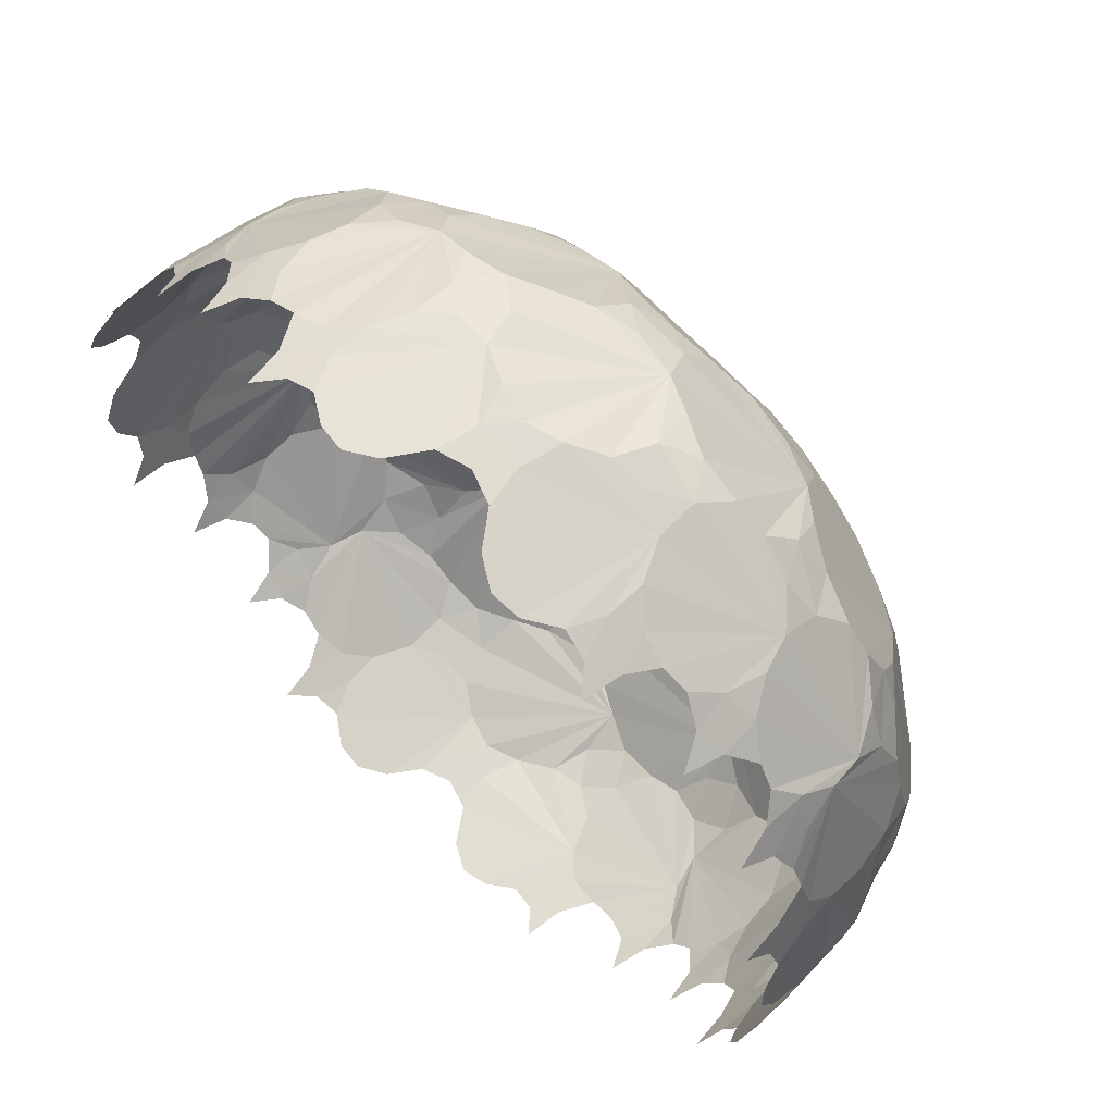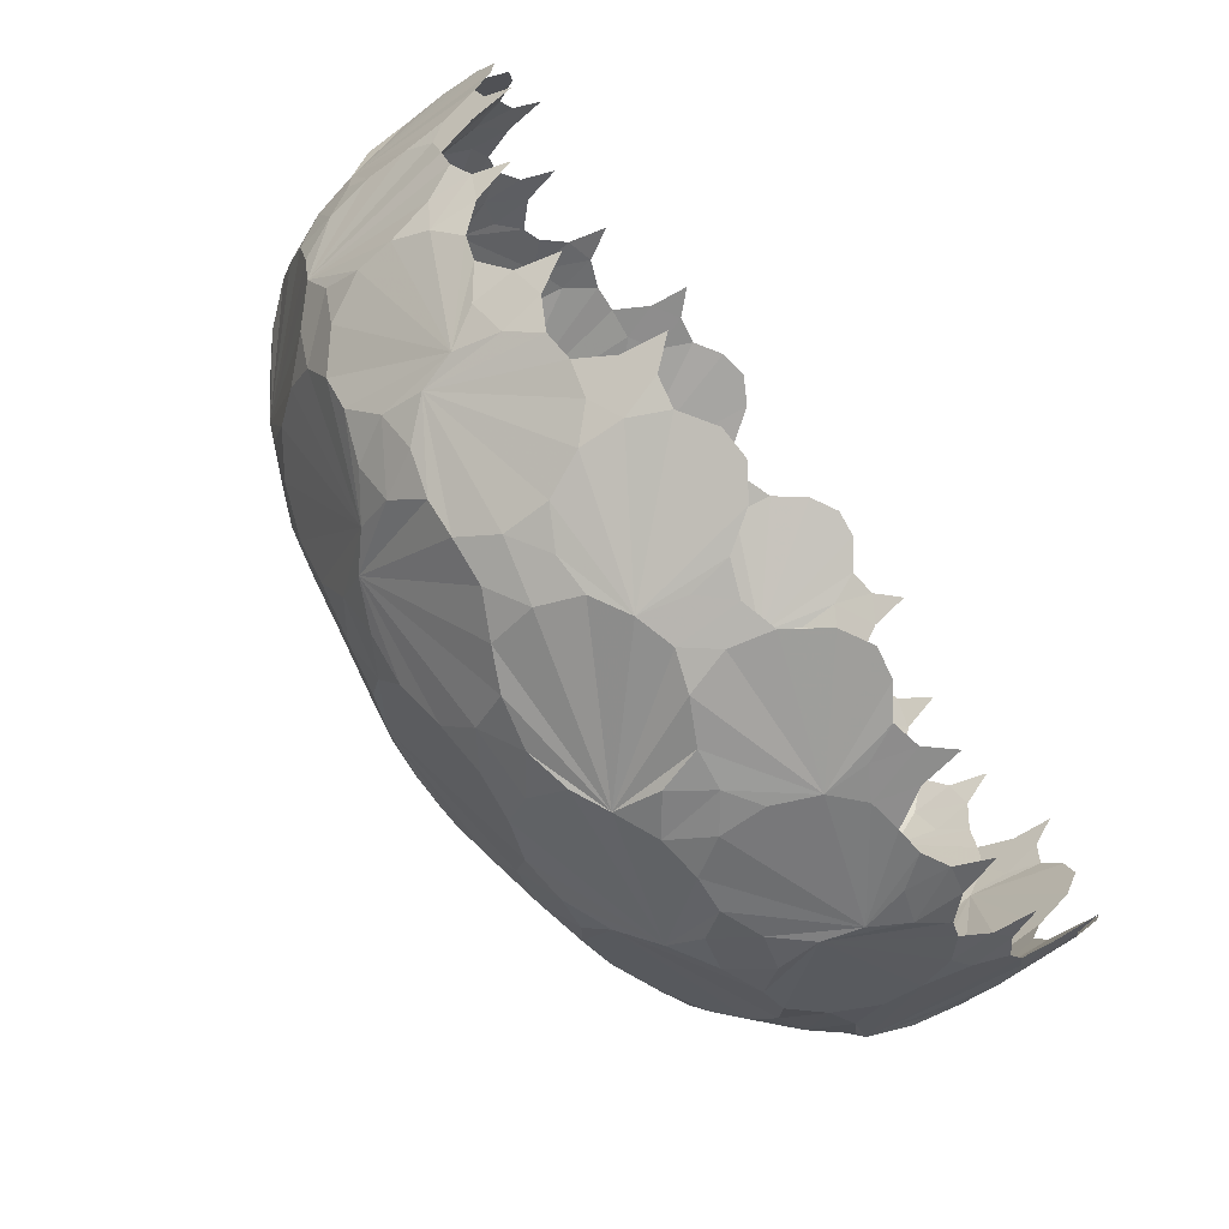
<metadata>
{"format":"obj","ext":"obj","renderer":"f3d","projection":"perspective","resolution":1024,"background":"white","views":[{"elev":66.0,"azim":44.5,"up":"+Z"},{"elev":-77.9,"azim":-54.7,"up":"+Z"}]}
</metadata>
<code>
v -0.1906 0.4569 -0.0957
v -0.2123 0.4572 0.01515
v -0.174 0.4573 0.1217
v -0.08757 0.4573 0.195
v 0.02348 0.4563 0.2164
v 0.1302 0.4556 0.1782
v 0.2036 0.455 0.09167
v 0.2254 0.4542 -0.01936
v 0.1873 0.4541 -0.1259
v 0.1007 0.4547 -0.1986
v -0.01038 0.4551 -0.2203
v -0.1174 0.4559 -0.1821
v 0.08441 0.4129 -0.4117
v 0.06351 0.4388 -0.3042
v 0.2972 0.437 -0.1052
v 0.4007 0.4097 -0.1419
v 0.474 0.3758 -0.2208
v 0.4922 0.3493 -0.3291
v 0.4568 0.3316 -0.4348
v 0.3704 0.3345 -0.5076
v 0.2603 0.3537 -0.5266
v 0.1553 0.3808 -0.4938
v -0.2121 0.38 -0.4685
v -0.3208 0.3546 -0.4862
v -0.4282 0.3375 -0.4505
v -0.5029 0.3398 -0.3643
v -0.523 0.3585 -0.2543
v -0.4892 0.3854 -0.1496
v -0.4057 0.4168 -0.07916
v -0.2969 0.4419 -0.05862
v -0.09636 0.439 -0.2919
v -0.1329 0.4124 -0.3953
v -0.4618 0.3839 0.2172
v -0.4792 0.3585 0.326
v -0.4431 0.3406 0.433
v -0.3563 0.3416 0.5076
v -0.2457 0.359 0.5274
v -0.1408 0.385 0.4935
v -0.07076 0.4162 0.4097
v -0.05026 0.4415 0.301
v -0.2842 0.4415 0.101
v -0.3883 0.4158 0.1378
v 0.4163 0.4125 0.07507
v 0.3091 0.4385 0.05418
v 0.109 0.4396 0.2884
v 0.1457 0.4132 0.3926
v 0.2248 0.3802 0.4663
v 0.333 0.3537 0.4837
v 0.4388 0.3354 0.4478
v 0.5116 0.3369 0.3614
v 0.5307 0.3548 0.2511
v 0.498 0.3809 0.1461
v -0.02251 0.4258 -0.3761
v 0.1733 0.3363 -0.5958
v 0.1439 0.2919 -0.6965
v 0.05932 0.2635 -0.75
v -0.04261 0.2504 -0.7666
v -0.1424 0.2626 -0.7375
v -0.2293 0.2896 -0.6701
v -0.2438 0.3353 -0.5669
v 0.3358 0.2425 -0.6918
v 0.324 0.3015 -0.6053
v 0.5598 0.2944 -0.4045
v 0.6417 0.2346 -0.4299
v 0.6707 0.1747 -0.4994
v 0.6723 0.1152 -0.5853
v 0.6323 0.08297 -0.6771
v 0.5697 0.08611 -0.7313
v 0.483 0.1178 -0.7579
v 0.3982 0.1756 -0.7424
v 0.5998 0.3364 0.164
v 0.6998 0.2915 0.1348
v 0.7533 0.2616 0.05122
v 0.7693 0.2477 -0.05083
v 0.7407 0.259 -0.1512
v 0.6745 0.2846 -0.2385
v 0.5723 0.3302 -0.253
v 0.381 0.4243 -0.03193
v -0.4899 0.1816 -0.6668
v -0.5763 0.1227 -0.6692
v -0.6685 0.09041 -0.6301
v -0.7241 0.09377 -0.5681
v -0.7526 0.1243 -0.4812
v -0.738 0.1821 -0.3952
v -0.6883 0.2489 -0.3307
v -0.6021 0.3071 -0.3178
v -0.3961 0.301 -0.5535
v -0.4207 0.2414 -0.6359
v -0.3692 0.4293 0.02741
v -0.593 0.3415 -0.1669
v -0.6944 0.298 -0.1367
v -0.7492 0.2693 -0.05197
v -0.7664 0.2564 0.05025
v -0.7359 0.2687 0.1492
v -0.6661 0.2953 0.2356
v -0.5611 0.3401 0.2495
v -0.6615 0.1869 0.4945
v -0.6636 0.1277 0.5805
v -0.624 0.09426 0.6722
v -0.5613 0.09653 0.7278
v -0.4735 0.1259 0.7564
v -0.387 0.183 0.7418
v -0.3223 0.2494 0.6923
v -0.3093 0.308 0.6064
v -0.5469 0.3054 0.4013
v -0.6302 0.2467 0.4259
v 0.03582 0.4277 0.3735
v -0.1581 0.3408 0.5971
v -0.1277 0.2965 0.6981
v -0.04292 0.2667 0.7526
v 0.05944 0.2525 0.7697
v 0.1584 0.264 0.7394
v 0.2446 0.2901 0.67
v 0.2574 0.3354 0.5655
v 0.6954 0.2437 0.3269
v 0.6092 0.303 0.3148
v 0.4088 0.2995 0.5511
v 0.4346 0.24 0.6338
v 0.5034 0.1792 0.6647
v 0.5894 0.1194 0.666
v 0.6809 0.08638 0.6257
v 0.7351 0.08873 0.5625
v 0.7617 0.1196 0.4751
v 0.746 0.1768 0.3897
v -0.3255 0.2853 -0.6296
v -0.1188 0.2009 -0.818
v -0.1506 0.1223 -0.8817
v -0.2318 0.08406 -0.8855
v -0.3192 0.0409 -0.8834
v -0.4087 0.03769 -0.8504
v -0.4785 0.03932 -0.8095
v -0.5097 0.1069 -0.7382
v 0.4069 0.09927 -0.8147
v 0.3637 0.04067 -0.8789
v 0.2867 0.0337 -0.9072
v 0.1934 0.04221 -0.9279
v 0.1101 0.08357 -0.9142
v 0.04116 0.122 -0.8964
v 0.02704 0.202 -0.8288
v 0.2443 0.2875 -0.6708
v 0.5143 -0.06091 -0.8477
v 0.5279 0.03026 -0.7987
v 0.6993 0.0275 -0.6368
v 0.7425 -0.05824 -0.6333
v 0.7447 -0.1371 -0.6586
v 0.7202 -0.2102 -0.7028
v 0.6724 -0.2497 -0.7564
v 0.6336 -0.2599 -0.795
v 0.5825 -0.21 -0.8351
v 0.5346 -0.1394 -0.8564
v 0.8197 0.1977 -0.1273
v 0.8829 0.1179 -0.1589
v 0.8866 0.07835 -0.2404
v 0.8848 0.03359 -0.328
v 0.8521 0.03005 -0.4177
v 0.8111 0.03163 -0.4878
v 0.7405 0.09945 -0.5195
v 0.635 0.2791 -0.335
v 0.8182 0.1001 0.3987
v 0.8821 0.04082 0.3554
v 0.9101 0.03305 0.2783
v 0.9305 0.04058 0.1847
v 0.9167 0.08117 0.1015
v 0.8987 0.1191 0.0327
v 0.8313 0.1995 0.01885
v 0.6742 0.2882 0.2349
v -0.6492 -0.1286 -0.7451
v -0.6926 -0.2015 -0.7217
v -0.746 -0.2415 -0.6749
v -0.7858 -0.2509 -0.6371
v -0.8269 -0.202 -0.5852
v -0.8491 -0.1318 -0.5362
v -0.8407 -0.05324 -0.515
v -0.7922 0.03779 -0.5269
v -0.6279 0.03467 -0.6978
v -0.6241 -0.05021 -0.7418
v -0.6681 0.2936 -0.2376
v -0.8098 0.1066 -0.4057
v -0.8742 0.04909 -0.3631
v -0.9037 0.04076 -0.2869
v -0.9261 0.04805 -0.1935
v -0.9132 0.09188 -0.1071
v -0.8956 0.1306 -0.0352
v -0.8288 0.2089 -0.01881
v -0.6241 0.2907 0.3313
v -0.82 0.2068 0.1259
v -0.8833 0.1321 0.1591
v -0.8879 0.09433 0.2366
v -0.8854 0.05102 0.321
v -0.8504 0.04632 0.4108
v -0.8078 0.04647 0.4813
v -0.7341 0.1129 0.514
v -0.7415 -0.1224 0.6511
v -0.718 -0.1956 0.6939
v -0.6704 -0.2367 0.7471
v -0.6323 -0.2472 0.7871
v -0.5797 -0.1993 0.8285
v -0.5301 -0.1299 0.8511
v -0.5083 -0.05164 0.8432
v -0.5199 0.03967 0.7954
v -0.6929 0.03956 0.6313
v -0.738 -0.04457 0.6267
v -0.2288 0.2933 0.672
v -0.3977 0.1071 0.8132
v -0.3551 0.04886 0.877
v -0.2786 0.03954 0.9062
v -0.1848 0.04568 0.9285
v -0.09825 0.08874 0.9157
v -0.02612 0.1268 0.8981
v -0.00965 0.2055 0.8317
v 0.3399 0.2848 0.6281
v 0.1353 0.202 0.8227
v 0.1684 0.1264 0.8854
v 0.246 0.0876 0.8897
v 0.3306 0.04325 0.8868
v 0.4205 0.03787 0.8518
v 0.491 0.03761 0.8092
v 0.5233 0.1043 0.7364
v 0.8507 -0.05913 0.5072
v 0.8021 0.0322 0.5205
v 0.6404 0.03154 0.6939
v 0.6365 -0.0536 0.7382
v 0.6612 -0.1318 0.7408
v 0.7045 -0.2053 0.7162
v 0.7583 -0.2459 0.6678
v 0.7971 -0.2563 0.6285
v 0.8375 -0.2073 0.5766
v 0.8591 -0.1374 0.528
v -0.5599 0.0189 -0.7641
v -0.3706 -0.03956 -0.8953
v -0.3743 -0.1357 -0.9112
v -0.4158 -0.2228 -0.9063
v -0.4713 -0.2774 -0.8794
v -0.5353 -0.2907 -0.8453
v -0.5895 -0.2813 -0.8102
v -0.6303 -0.2196 -0.7724
v 0.1177 -0.01197 -0.9567
v 0.08892 -0.1019 -0.9764
v 0.004352 -0.1444 -0.9931
v -0.07312 -0.1706 -0.9888
v -0.1499 -0.1461 -0.979
v -0.22 -0.09977 -0.9537
v -0.2487 -0.01303 -0.9274
v -0.04827 0.1455 -0.8752
v 0.5138 -0.2311 -0.8739
v 0.466 -0.2923 -0.9005
v 0.4058 -0.2877 -0.9241
v 0.3359 -0.2779 -0.9447
v 0.2753 -0.2247 -0.96
v 0.2382 -0.1362 -0.9584
v 0.2392 -0.04136 -0.9426
v 0.4508 0.01039 -0.8518
v 0.8966 -0.04832 -0.3796
v 0.9121 -0.1441 -0.3832
v 0.9062 -0.2311 -0.425
v 0.8787 -0.2858 -0.4809
v 0.8442 -0.2993 -0.5452
v 0.8089 -0.2916 -0.6002
v 0.7711 -0.229 -0.6406
v 0.7655 0.01116 -0.5694
v 0.9589 -0.01456 0.109
v 0.9783 -0.1046 0.08059
v 0.9945 -0.148 -0.003801
v 0.9899 -0.1748 -0.08117
v 0.9801 -0.1515 -0.1578
v 0.955 -0.1064 -0.2281
v 0.9289 -0.02066 -0.2567
v 0.8773 0.1418 -0.05653
v 0.8762 -0.2293 0.5076
v 0.9024 -0.291 0.4597
v 0.9261 -0.287 0.3993
v 0.9465 -0.2779 0.329
v 0.9619 -0.2254 0.268
v 0.9605 -0.1374 0.2303
v 0.9451 -0.04257 0.2308
v 0.8551 0.01143 0.4429
v -0.8457 0.01875 -0.4505
v -0.8669 -0.2239 -0.5176
v -0.8943 -0.286 -0.4713
v -0.9189 -0.2808 -0.4109
v -0.9405 -0.272 -0.3404
v -0.9566 -0.219 -0.2789
v -0.9557 -0.1304 -0.24
v -0.9396 -0.03545 -0.2403
v -0.875 0.1548 0.05745
v -0.9553 -0.005785 -0.1167
v -0.9754 -0.09468 -0.08919
v -0.993 -0.1373 -0.004771
v -0.9895 -0.163 0.07302
v -0.9798 -0.1367 0.151
v -0.954 -0.08837 0.2224
v -0.927 0.001375 0.2537
v -0.7609 0.02448 0.5631
v -0.8948 -0.02669 0.3721
v -0.9106 -0.1226 0.3762
v -0.9047 -0.2095 0.4183
v -0.8777 -0.2645 0.4735
v -0.8435 -0.2791 0.537
v -0.8079 -0.2711 0.5901
v -0.7695 -0.2116 0.6314
v -0.443 0.01956 0.8487
v -0.5118 -0.2223 0.8682
v -0.4653 -0.285 0.895
v -0.4047 -0.2806 0.9193
v -0.3339 -0.2727 0.9408
v -0.2719 -0.2204 0.9572
v -0.2323 -0.1323 0.9568
v -0.2321 -0.03735 0.9415
v 0.06669 0.1501 0.8775
v -0.1083 -0.008932 0.957
v -0.081 -0.09829 0.9765
v 0.003443 -0.1419 0.9935
v 0.08133 -0.1684 0.9896
v 0.1596 -0.143 0.9801
v 0.2313 -0.09546 0.9546
v 0.2629 -0.006059 0.9282
v 0.5727 0.01553 0.762
v 0.3817 -0.03526 0.8956
v 0.3854 -0.1312 0.9106
v 0.4276 -0.2183 0.9039
v 0.4829 -0.2737 0.8763
v 0.5468 -0.2886 0.8417
v 0.6003 -0.2812 0.8059
v 0.6418 -0.2214 0.7679
v -0.1287 -0.2399 -0.9842
v -0.1434 -0.3271 -0.9843
v -0.1932 -0.3992 -0.9761
v -0.2535 -0.4383 -0.9613
v -0.3159 -0.4334 -0.9439
v -0.3809 -0.3861 -0.9251
v -0.4134 -0.3116 -0.9105
v -0.298 -0.09485 -0.9292
v 0.2734 -0.3127 -0.9631
v 0.2371 -0.3854 -0.9746
v 0.1759 -0.4255 -0.982
v 0.1128 -0.4367 -0.9904
v 0.04888 -0.4011 -0.9965
v -0.004903 -0.3219 -0.9981
v -0.02419 -0.2359 -0.9947
v 0.1701 -0.09121 -0.9652
v 0.9851 -0.2449 -0.1362
v 0.985 -0.3323 -0.1502
v 0.976 -0.4042 -0.2005
v 0.961 -0.4439 -0.2604
v 0.9434 -0.44 -0.3229
v 0.9244 -0.3944 -0.3895
v 0.9099 -0.32 -0.4224
v 0.9303 -0.1028 -0.3064
v 0.9647 -0.3133 0.2665
v 0.9758 -0.3863 0.2305
v 0.9829 -0.4268 0.1694
v 0.9911 -0.4387 0.1064
v 0.9972 -0.4039 0.04217
v 0.999 -0.3254 -0.01208
v 0.9958 -0.2396 -0.03186
v 0.9674 -0.09319 0.1617
v -0.9634 -0.08551 -0.1704
v -0.9598 -0.3076 -0.2782
v -0.9718 -0.3811 -0.2429
v -0.9802 -0.4205 -0.1807
v -0.9895 -0.4308 -0.1167
v -0.9963 -0.3949 -0.05192
v -0.999 -0.3156 0.004466
v -0.9951 -0.229 0.0239
v -0.9291 -0.08204 0.3003
v -0.9848 -0.2314 0.1297
v -0.9854 -0.3188 0.1449
v -0.9759 -0.39 0.1969
v -0.9604 -0.4272 0.2587
v -0.9424 -0.4202 0.3205
v -0.9233 -0.3726 0.3845
v -0.9086 -0.298 0.4164
v -0.1624 -0.08821 0.9648
v -0.2717 -0.309 0.9597
v -0.2368 -0.3829 0.971
v -0.1746 -0.4228 0.979
v -0.1107 -0.4338 0.988
v -0.04555 -0.3988 0.9949
v 0.01161 -0.3203 0.9981
v 0.03163 -0.234 0.9948
v 0.3095 -0.08998 0.9296
v 0.1376 -0.2376 0.9844
v 0.1523 -0.3251 0.9843
v 0.2045 -0.3966 0.9742
v 0.2662 -0.4341 0.9583
v 0.3283 -0.4278 0.9403
v 0.3932 -0.3812 0.9212
v 0.4254 -0.3069 0.9071
v 0.5885 -0.3057 -0.8309
v 0.7189 -0.2987 -0.7084
v -0.6976 -0.2898 -0.7215
v -0.8227 -0.2973 -0.5928
v -0.7184 -0.2838 0.6978
v -0.5879 -0.2944 0.8235
v 0.8329 -0.3027 0.5832
v 0.7092 -0.2934 0.7157
v -0.642 -0.3073 -0.7663
v -0.4972 -0.3611 -0.8673
v 0.5264 -0.3182 -0.8678
v 0.3606 -0.3623 -0.9378
v 0.5639 -0.3889 -0.8486
v 0.7348 -0.3841 -0.6898
v 0.7641 -0.3169 -0.6531
v 0.8661 -0.3697 -0.5066
v 0.8697 -0.3161 0.5208
v 0.9394 -0.362 0.3543
v -0.6783 -0.375 -0.7378
v -0.8606 -0.3109 -0.5315
v -0.841 -0.3809 -0.5699
v -0.9335 -0.3562 -0.3667
v -0.764 -0.2989 0.642
v -0.8652 -0.3486 0.4994
v -0.7361 -0.3681 0.6769
v -0.5261 -0.309 0.8612
v -0.5653 -0.3784 0.8411
v -0.3608 -0.3565 0.9332
v 0.6527 -0.309 0.7616
v 0.5087 -0.3579 0.863
v 0.8501 -0.3863 0.5591
v 0.688 -0.3777 0.7329
v -0.4845 -0.4488 -0.8756
v -0.4393 -0.3955 -0.8985
v -0.07472 -0.3008 -0.9905
v 0.2984 -0.397 -0.9565
v 0.3478 -0.4495 -0.9421
v 0.8976 -0.404 -0.4482
v 0.8743 -0.4573 -0.4935
v 0.9914 -0.3051 -0.0819
v 0.9578 -0.3973 0.292
v 0.9434 -0.4494 0.3419
v -0.938 -0.4437 -0.355
v -0.9528 -0.3918 -0.3046
v -0.9916 -0.2935 0.0752
v -0.8965 -0.3821 0.4424
v -0.8733 -0.4361 0.4873
v -0.3497 -0.4442 0.937
v -0.2988 -0.3929 0.9521
v 0.08264 -0.299 0.9908
v 0.4512 -0.3911 0.8942
v 0.4961 -0.4452 0.8706
f 1 2 3 4 5 6 7 8 9 10 11 12
f 13 14 10 9 15 16 17 18 19 20 21 22
f 23 24 25 26 27 28 29 30 1 12 31 32
f 33 34 35 36 37 38 39 40 4 3 41 42
f 43 44 7 6 45 46 47 48 49 50 51 52
f 32 53 13 22 54 55 56 57 58 59 60 23
f 61 62 20 19 63 64 65 66 67 68 69 70
f 52 71 72 73 74 75 76 77 17 16 78 43
f 79 80 81 82 83 84 85 86 26 25 87 88
f 42 89 29 28 90 91 92 93 94 95 96 33
f 97 98 99 100 101 102 103 104 36 35 105 106
f 46 107 39 38 108 109 110 111 112 113 114 47
f 115 116 50 49 117 118 119 120 121 122 123 124
f 88 125 59 58 126 127 128 129 130 131 132 79
f 70 133 134 135 136 137 138 139 56 55 140 61
f 141 142 68 67 143 144 145 146 147 148 149 150
f 75 151 152 153 154 155 156 157 65 64 158 76
f 124 159 160 161 162 163 164 165 73 72 166 115
f 167 168 169 170 171 172 173 174 82 81 175 176
f 91 177 85 84 178 179 180 181 182 183 184 92
f 106 185 95 94 186 187 188 189 190 191 192 97
f 193 194 195 196 197 198 199 200 100 99 201 202
f 109 203 103 102 204 205 206 207 208 209 210 110
f 118 211 113 112 212 213 214 215 216 217 218 119
f 219 220 122 121 221 222 223 224 225 226 227 228
f 176 229 131 130 230 231 232 233 234 235 236 167
f 137 237 238 239 240 241 242 243 128 127 244 138
f 150 245 246 247 248 249 250 251 135 134 252 141
f 155 253 254 255 256 257 258 259 145 144 260 156
f 163 261 262 263 264 265 266 267 153 152 268 164
f 228 269 270 271 272 273 274 275 161 160 276 219
f 179 277 173 172 278 279 280 281 282 283 284 180
f 187 285 183 182 286 287 288 289 290 291 292 188
f 202 293 191 190 294 295 296 297 298 299 300 193
f 205 301 199 198 302 303 304 305 306 307 308 206
f 213 309 209 208 310 311 312 313 314 315 316 214
f 222 317 217 216 318 319 320 321 322 323 324 223
f 241 325 326 327 328 329 330 331 232 231 332 242
f 249 333 334 335 336 337 338 339 239 238 340 250
f 265 341 342 343 344 345 346 347 255 254 348 266
f 273 349 350 351 352 353 354 355 263 262 356 274
f 287 357 283 282 358 359 360 361 362 363 364 288
f 295 365 291 290 366 367 368 369 370 371 372 296
f 311 373 307 306 374 375 376 377 378 379 380 312
f 319 381 315 314 382 383 384 385 386 387 388 320
f 11 10 14
f 12 11 31
f 41 3 2
f 30 2 1
f 15 9 8
f 44 8 7
f 5 4 40
f 6 5 45
f 53 14 13
f 21 20 62
f 22 21 54
f 16 15 78
f 63 19 18
f 77 18 17
f 32 31 53
f 87 25 24
f 60 24 23
f 89 30 29
f 27 26 86
f 28 27 90
f 42 41 89
f 105 35 34
f 96 34 33
f 107 40 39
f 37 36 104
f 38 37 108
f 78 44 43
f 51 50 116
f 52 51 71
f 46 45 107
f 117 49 48
f 114 48 47
f 60 59 125
f 55 54 140
f 126 58 57
f 139 57 56
f 140 62 61
f 69 68 142
f 70 69 133
f 64 63 158
f 143 67 66
f 157 66 65
f 166 72 71
f 158 77 76
f 74 73 165
f 75 74 151
f 88 87 125
f 175 81 80
f 132 80 79
f 177 86 85
f 83 82 174
f 84 83 178
f 96 95 185
f 91 90 177
f 186 94 93
f 184 93 92
f 106 105 185
f 201 99 98
f 192 98 97
f 203 104 103
f 101 100 200
f 102 101 204
f 114 113 211
f 109 108 203
f 212 112 111
f 210 111 110
f 166 116 115
f 123 122 220
f 124 123 159
f 118 117 211
f 221 121 120
f 218 120 119
f 132 131 229
f 127 126 244
f 230 130 129
f 243 129 128
f 252 134 133
f 244 139 138
f 136 135 251
f 137 136 237
f 252 142 141
f 149 148 389
f 150 149 245
f 144 143 260
f 390 147 146
f 259 146 145
f 268 152 151
f 260 157 156
f 154 153 267
f 155 154 253
f 276 160 159
f 268 165 164
f 162 161 275
f 163 162 261
f 176 175 229
f 391 169 168
f 236 168 167
f 277 174 173
f 171 170 392
f 172 171 278
f 184 183 285
f 179 178 277
f 286 182 181
f 284 181 180
f 192 191 293
f 187 186 285
f 294 190 189
f 292 189 188
f 202 201 293
f 393 195 194
f 300 194 193
f 301 200 199
f 197 196 394
f 198 197 302
f 210 209 309
f 205 204 301
f 310 208 207
f 308 207 206
f 218 217 317
f 213 212 309
f 318 216 215
f 316 215 214
f 276 220 219
f 227 226 395
f 228 227 269
f 222 221 317
f 396 225 224
f 324 224 223
f 236 235 397
f 231 230 332
f 398 234 233
f 331 233 232
f 340 238 237
f 332 243 242
f 240 239 339
f 241 240 325
f 399 246 245
f 340 251 250
f 248 247 400
f 249 248 333
f 399 389 401
f 402 390 403
f 348 254 253
f 403 259 258
f 256 255 347
f 257 256 404
f 356 262 261
f 348 267 266
f 264 263 355
f 265 264 341
f 405 270 269
f 356 275 274
f 272 271 406
f 273 272 349
f 407 391 397
f 408 392 409
f 284 283 357
f 279 278 408
f 358 282 281
f 410 281 280
f 292 291 365
f 287 286 357
f 366 290 289
f 364 289 288
f 300 299 411
f 295 294 365
f 412 298 297
f 372 297 296
f 413 393 411
f 414 394 415
f 308 307 373
f 303 302 414
f 374 306 305
f 416 305 304
f 316 315 381
f 311 310 373
f 382 314 313
f 380 313 312
f 324 323 417
f 319 318 381
f 418 322 321
f 388 321 320
f 405 395 419
f 420 396 417
f 421 398 422
f 423 326 325
f 422 331 330
f 424 334 333
f 423 339 338
f 424 400 425
f 426 427 404
f 428 342 341
f 426 347 346
f 429 350 349
f 428 355 354
f 429 406 430
f 410 431 432
f 364 363 433
f 359 358 432
f 372 371 434
f 367 366 433
f 435 412 434
f 416 436 437
f 380 379 438
f 375 374 437
f 388 387 439
f 383 382 438
f 440 418 439
f 11 14 53 31
f 30 89 41 2
f 44 78 15 8
f 5 40 107 45
f 21 62 140 54
f 77 158 63 18
f 60 125 87 24
f 27 86 177 90
f 96 185 105 34
f 37 104 203 108
f 51 116 166 71
f 114 211 117 48
f 139 244 126 57
f 69 142 252 133
f 157 260 143 66
f 74 165 268 151
f 132 229 175 80
f 83 174 277 178
f 184 285 186 93
f 192 293 201 98
f 101 200 301 204
f 210 309 212 111
f 123 220 276 159
f 218 317 221 120
f 243 332 230 129
f 136 251 340 237
f 149 389 399 245
f 259 403 390 146
f 154 267 348 253
f 162 275 356 261
f 236 397 391 168
f 171 392 408 278
f 284 357 286 181
f 292 365 294 189
f 300 411 393 194
f 197 394 414 302
f 308 373 310 207
f 316 381 318 215
f 227 395 405 269
f 324 417 396 224
f 331 422 398 233
f 240 339 423 325
f 248 400 424 333
f 256 347 426 404
f 264 355 428 341
f 272 406 429 349
f 410 432 358 281
f 364 433 366 289
f 372 434 412 297
f 416 437 374 305
f 380 438 382 313
f 388 439 418 321

</code>
